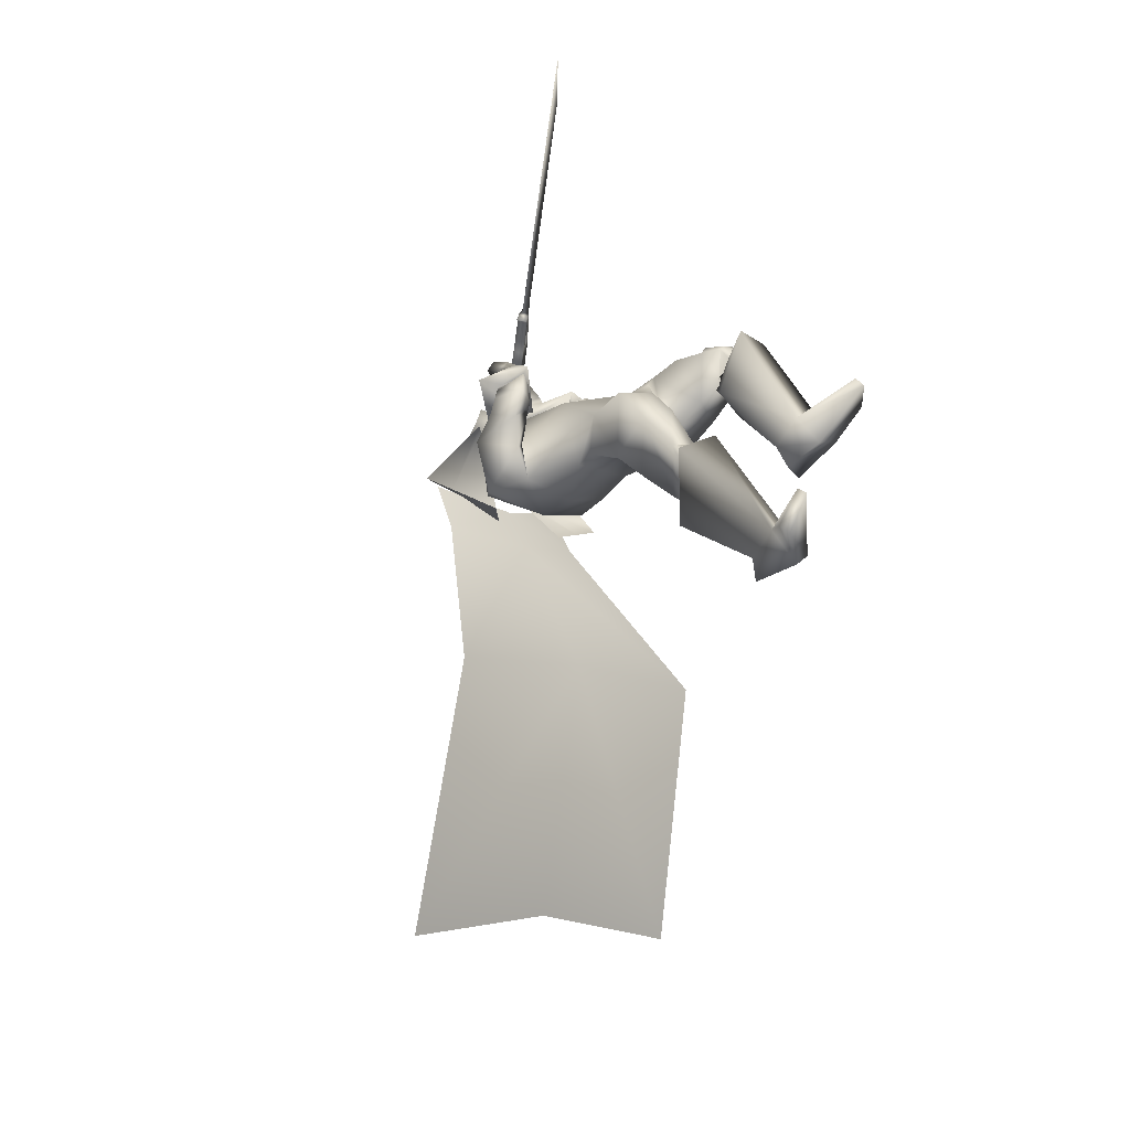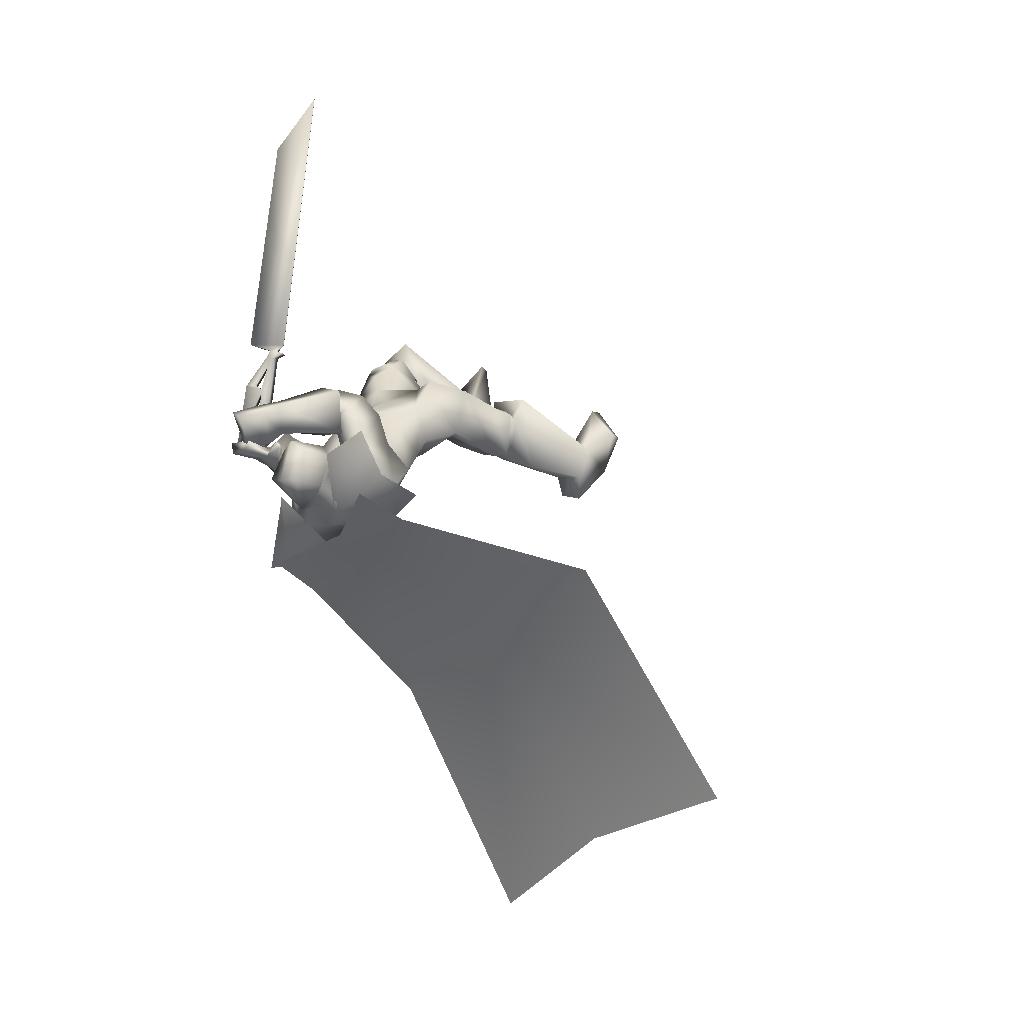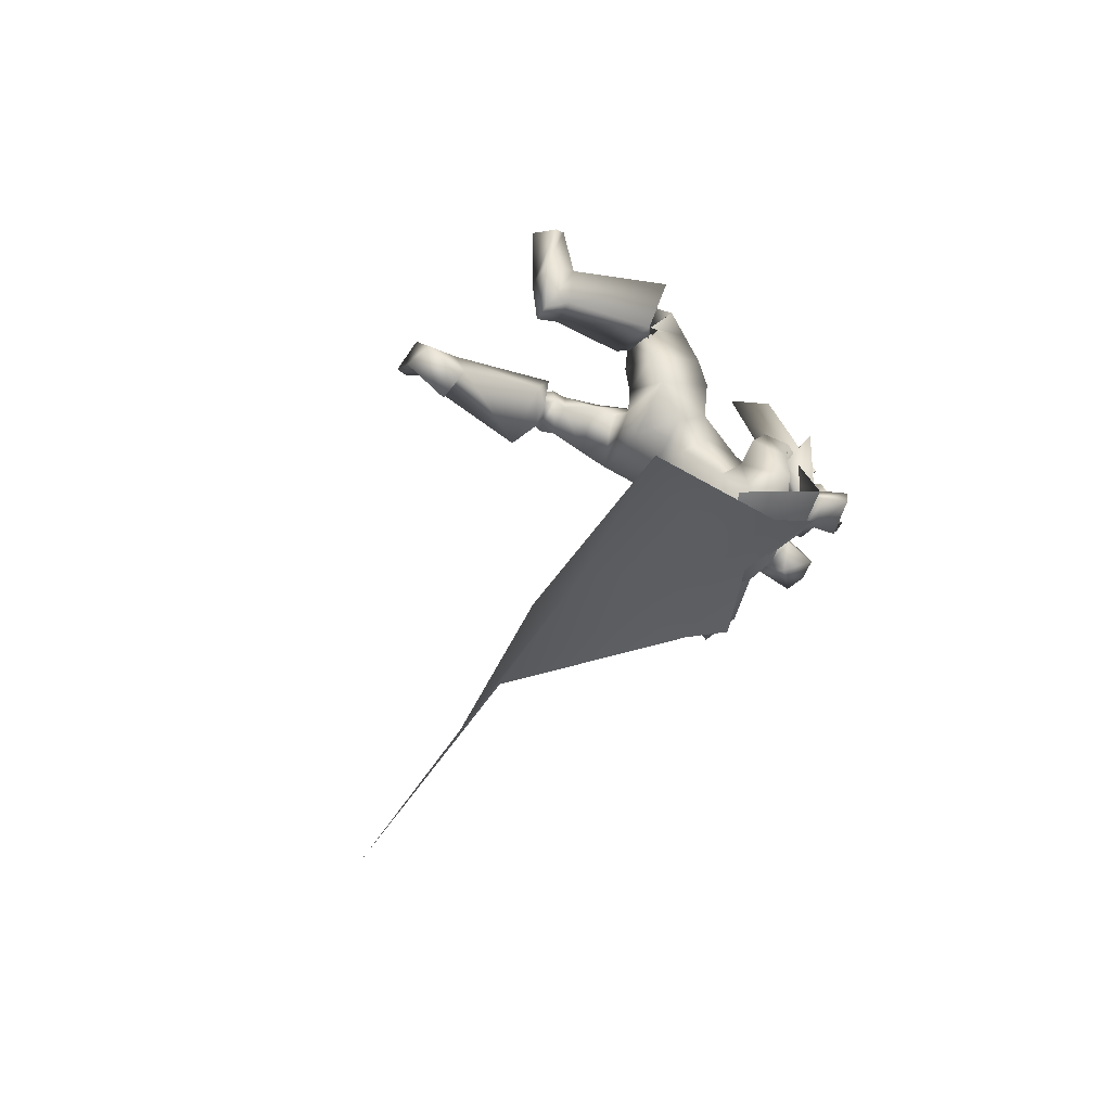
<metadata>
{"format":"obj","ext":"obj","renderer":"f3d","projection":"perspective","resolution":1024,"background":"white","views":[{"elev":25.2,"azim":-54.2,"up":"+Z"},{"elev":1.1,"azim":-139.5,"up":"+Z"},{"elev":-72.4,"azim":51.2,"up":"+Z"}]}
</metadata>
<code>
o Cube_Cube.001
v 0.1306 0.3675 -0.6871
v -0.1998 0.427 -0.5112
v 0.3186 0.5679 -0.4086
v -0.03331 0.637 -0.2349
v 0.2489 0.2706 -0.6831
v -0.2926 0.3716 -0.403
v 0.4391 0.441 -0.4305
v -0.1566 0.558 -0.1366
v 0.1068 0.5603 -0.558
v -0.0321 0.5876 -0.4895
v 0.4518 0.4992 -0.7247
v -0.3723 0.6612 -0.318
v 0.3441 0.5642 -0.7
v -0.273 0.6855 -0.3955
v 0.003995 0.522 -0.5707
v 0.2741 0.4126 -0.8193
v -0.3721 0.5396 -0.5004
v -0.06885 0.3911 -0.6661
v 0.273 -0.1936 -1.299
v -0.9267 0.04219 -0.7072
v -0.3083 -0.04924 -0.9761
v -0.167 -0.3783 -2.245
v -1.465 -0.1232 -1.604
v -0.7754 -0.2109 -1.858
v 0.2528 0.7286 -0.1986
v 0.2791 0.7408 -0.1963
v 0.2515 0.6875 0.03821
v 0.2882 0.7046 0.04138
v 0.3571 0.7764 -0.1855
v 0.2509 0.6639 0.1748
v 0.2222 0.647 0.193
v 0.3175 0.7157 0.05845
v 0.3507 0.7323 0.05494
v 0.27 0.6748 0.1646
v 0.2783 0.6754 0.1844
v 0.2527 0.6597 0.2045
v 0.2716 0.6687 0.2049
v 0.2345 0.627 0.2284
v 0.3697 0.6914 0.2307
v 0.2337 0.4455 1.289
v 0.3597 0.5424 1.075
v 0.3605 0.5408 1.075
v 0.2345 0.4438 1.288
v 0.3705 0.6897 0.2304
v 0.2353 0.6253 0.2281
v 0.2876 0.6353 0.1992
v 0.2687 0.6263 0.1988
v 0.2943 0.6421 0.1787
v 0.286 0.6414 0.1589
v 0.3667 0.6989 0.04924
v 0.3335 0.6823 0.05275
v 0.2382 0.6137 0.1873
v 0.2669 0.6305 0.1691
v 0.3731 0.743 -0.1912
v 0.3042 0.6713 0.03568
v 0.2675 0.6542 0.03251
v 0.2951 0.7075 -0.202
v 0.2688 0.6952 -0.2043
v 0.1831 0.558 -0.5395
v -0.07587 0.5819 -0.4796
v 0.04682 0.5313 -0.5335
v 0.1844 0.5208 -0.3635
v 0.009276 0.5369 -0.3229
v 0.1064 0.5032 -0.3056
v 0.259 0.3398 -0.6245
v -0.2378 0.4505 -0.3721
v 0.2792 0.508 -0.5064
v -0.1008 0.5813 -0.3242
v -0.01091 0.3386 -0.5278
v 0.00985 0.2224 -0.4395
v 0.2319 0.2147 -0.5083
v -0.1774 0.2969 -0.297
v 0.2926 0.4411 -0.2932
v 0.03119 0.4925 -0.1642
v 0.1547 0.4658 -0.2396
v 0.2719 0.3754 -0.3739
v -0.04381 0.4278 -0.2171
v 0.266 0.2991 -0.143
v 0.1182 0.3282 -0.0701
v 0.1985 0.3284 -0.09935
v 0.268 0.1413 -0.2627
v -0.02345 0.1986 -0.1189
v 0.05771 0.0936 -0.2912
v 0.1839 0.07145 -0.3547
v -0.06859 0.1211 -0.2301
v 0.4266 0.4023 -0.3608
v -0.09453 0.546 -0.1017
v 0.3805 0.4489 -0.282
v 0.007744 0.5527 -0.1024
v 0.3883 0.2646 -0.336
v -0.1116 0.4057 -0.06923
v 0.3116 0.3733 -0.2607
v 0.0273 0.4508 -0.1145
v 0.4372 0.4483 -0.2808
v -0.009289 0.5786 -0.03366
v 0.366 0.4313 -0.3276
v 0.009076 0.5557 -0.1155
v 0.4033 0.4165 -0.1565
v 0.05457 0.4889 0.04061
v 0.3105 0.3914 -0.2593
v 0.05731 0.4736 -0.09926
v 0.3905 0.4174 -0.2898
v -0.000346 0.5425 -0.09023
v 0.4579 0.391 -0.2981
v -0.06571 0.5442 -0.04023
v 0.4203 0.3112 -0.222
v -0.03902 0.4316 0.01316
v 0.3285 0.3603 -0.244
v 0.03417 0.4507 -0.0876
v 0.538 0.441 -0.2794
v -0.08256 0.611 0.02787
v 0.4091 0.4084 -0.3956
v -0.06502 0.5808 -0.1453
v 0.3741 0.4742 -0.1312
v 0.1183 0.5153 0.04861
v 0.2383 0.4434 -0.2787
v 0.127 0.4965 -0.1532
v 0.1834 0.05679 0.007257
v 0.3228 0.08492 -0.1828
v -0.01903 0.08718 -0.02452
v 0.09981 0.03932 -0.2384
v 0.262 -0.008763 -0.3069
v -0.06813 0.06914 -0.1707
v 0.2843 0.005956 0.05988
v 0.1362 -0.09156 0.05907
v 0.2008 -0.02238 0.05963
v 0.1951 -0.1953 -0.06667
v 0.0838 -0.1979 -0.1488
v 0.1357 -0.1562 -0.1295
v 0.3332 -0.1451 -0.2307
v -0.1027 -0.08516 -0.1358
v 0.1022 -0.08967 -0.2291
v 0.4819 -0.1307 0.1294
v -0.11 -0.347 -0.02417
v 0.3659 -0.1688 0.1787
v 0.009905 -0.3817 -0.06609
v 0.3196 -0.2993 0.09677
v 0.006208 -0.3815 -0.227
v 0.4107 -0.3029 0.02883
v -0.1028 -0.3504 -0.2358
v 0.3558 -0.05155 0.1234
v 0.04935 -0.2371 0.0486
v 0.4509 -0.03898 0.0322
v -0.06986 -0.1826 0.05026
v 0.3759 -0.2239 -0.1115
v -0.1027 -0.202 -0.1827
v 0.4918 -0.3087 0.1309
v -0.1375 -0.4473 -0.07836
v 0.3796 -0.3113 0.1589
v -0.03201 -0.4771 -0.1153
v 0.3153 -0.2663 0.0606
v -0.02751 -0.4541 -0.2389
v 0.395 -0.2562 0.001363
v -0.1232 -0.4266 -0.2465
v 0.375 -0.2489 0.2052
v 0.003617 -0.4409 -0.09131
v 0.5203 -0.2295 0.1489
v -0.1442 -0.4018 -0.05082
v 0.3193 -0.2814 0.1164
v 0.004914 -0.4303 -0.2214
v 0.4324 -0.2776 0.03658
v -0.1289 -0.3949 -0.2287
v 0.4951 -0.2269 0.1807
v -0.1073 -0.4127 -0.03456
v 0.4169 -0.2401 0.2068
v -0.03023 -0.4347 -0.06152
v 0.4306 -0.305 0.1789
v -0.06047 -0.4573 -0.07244
v 0.4713 -0.304 0.1688
v -0.09873 -0.4465 -0.05904
v 0.4094 -0.1551 0.183
v -0.02697 -0.387 -0.03947
v 0.463 -0.1375 0.1602
v -0.08232 -0.371 -0.02012
v 0.3967 -0.7804 -0.06684
v -0.2301 -0.9812 -0.3041
v 0.282 -0.7676 -0.03832
v -0.1147 -0.9588 -0.3201
v 0.2012 -0.6791 -0.1359
v -0.1208 -0.8021 -0.4164
v 0.2719 -0.6904 -0.2053
v -0.2196 -0.803 -0.4298
v 0.4194 -0.313 0.2849
v 0.006994 -0.4634 0.01029
v 0.5941 -0.3188 0.1781
v -0.1949 -0.4292 0.01742
v 0.2666 -0.3185 0.07135
v 0.007976 -0.5164 -0.247
v 0.4478 -0.3022 -0.09021
v -0.2259 -0.4615 -0.2854
v 0.2979 -0.6514 0.03241
v -0.1014 -0.8478 -0.2341
v 0.4217 -0.6683 0.01099
v -0.2208 -0.8615 -0.1997
v 0.2314 -0.6054 -0.07905
v -0.1043 -0.7896 -0.3326
v 0.3367 -0.6218 -0.1505
v -0.2324 -0.7918 -0.3301
v 0.5077 -0.7892 0.08622
v -0.3062 -0.942 -0.1313
v 0.4085 -0.8399 0.2029
v -0.1864 -0.9436 -0.02333
v 0.4138 -0.877 0.1805
v -0.1927 -0.9864 -0.02861
v 0.5025 -0.8247 0.05269
v -0.3041 -0.9877 -0.1492
v 0.415 0.751 -0.2308
v 0.2689 0.8408 -0.08493
v 0.2766 0.8025 -0.2088
v 0.2886 0.7781 -0.219
v 0.4364 0.7392 -0.1858
v 0.3134 0.8421 -0.05981
v 0.2743 0.7892 -0.1756
v 0.32 0.7632 -0.2101
v 0.2479 0.6641 -0.3001
v 0.2034 0.6626 -0.1461
v 0.3511 0.6292 -0.2548
v 0.1938 0.6962 -0.02784
v 0.3416 0.6069 -0.2027
v 0.2279 0.6608 -0.009489
v 0.2341 0.636 -0.2767
v 0.2188 0.6512 -0.1374
v 0.3294 0.4766 -0.408
v -0.0554 0.5674 -0.225
v 0.3886 0.4372 -0.4774
v -0.1537 0.5723 -0.2116
v 0.299 0.2697 -0.4223
v -0.1343 0.3769 -0.1879
v 0.2347 0.3894 -0.3719
v -0.01644 0.4408 -0.243
v 0.3423 0.3394 -0.2304
v 0.02187 0.4319 -0.0608
v 0.3859 0.3162 -0.2198
v -0.0127 0.4229 -0.01285
v 0.3334 0.3732 -0.2236
v 0.04804 0.453 -0.05908
v 0.376 0.3825 -0.1776
v 0.04501 0.4587 0.004018
v 0.3327 0.3329 -0.2584
v 0.00288 0.4264 -0.08449
v 0.3675 0.2845 -0.2903
v -0.05794 0.4065 -0.06289
v 0.2666 0.09733 -0.08064
v 0.0847 0.05242 0.003372
v 0.4053 0.03882 -0.04063
v -0.003901 -0.02243 0.09083
v 0.3227 0.4893 -0.314
v 0.07733 0.5816 -0.1253
v 0.4034 0.5009 -0.2584
v 0.05354 0.6 -0.03135
v 0.3623 0.48 -0.1793
v 0.1073 0.5348 0.004039
v 0.2838 0.4617 -0.2648
v 0.112 0.5237 -0.1128
v 0.2519 0.712 -0.2435
v 0.2372 0.6966 -0.1834
v 0.374 0.6633 -0.2522
v 0.2337 0.751 -0.04991
v 0.3832 0.6511 -0.2012
v 0.283 0.7424 -0.03097
v 0.2426 0.6914 -0.2168
v 0.2624 0.6935 -0.1734
v 0.1929 0.6961 -0.1804
v 0.3106 0.6712 -0.1924
v 0.1964 0.7094 -0.1852
v 0.3061 0.6597 -0.2003
v 0.1771 0.6942 -0.2033
v 0.3125 0.6533 -0.1712
v 0.1802 0.7089 -0.2081
v 0.3082 0.6407 -0.1797
v 0.07923 0.6143 -0.4563
v 0.1425 0.6176 -0.3562
v 0.016 0.6176 -0.3562
v 0.07923 0.6734 -0.4617
v 0.1604 0.6394 -0.3649
v -0.00198 0.6394 -0.3649
v 0.1534 0.7722 -0.3363
v 0.005062 0.7722 -0.3363
v 0.07923 0.7891 -0.3423
v 0.143 0.5454 -0.2971
v 0.01544 0.5454 -0.2971
v 0.07923 0.5046 -0.281
v 0.1425 0.7122 -0.2198
v 0.01592 0.7122 -0.2198
v 0.07923 0.7302 -0.1771
v 0.1536 0.5752 -0.2433
v 0.004867 0.5752 -0.2433
v 0.07923 0.5445 -0.1983
v 0.3789 0.5044 -0.4195
v 0.1898 0.3191 -0.6851
v 0.2752 0.5672 -0.6647
v -0.09495 0.5975 -0.1857
v -0.2462 0.3993 -0.4571
v -0.2063 0.6619 -0.427
v 0.07072 -0.2901 -0.1878
v 0.2383 -0.2498 0.02629
f 15 13 16
f 15 16 18
f 17 14 15
f 17 15 18
f 18 16 19
f 18 19 21
f 20 17 18
f 20 18 21
f 21 19 22
f 21 22 24
f 23 20 21
f 23 21 24
f 28 32 33
f 28 33 29
f 34 30 31
f 34 31 35
f 27 30 34
f 27 34 28
f 32 34 35
f 32 35 33
f 35 31 36
f 35 36 37
f 37 36 38
f 37 38 39
f 39 38 40
f 39 40 41
f 39 41 42
f 39 42 44
f 41 40 43
f 41 43 42
f 40 38 45
f 40 45 43
f 37 39 44
f 37 44 46
f 38 36 47
f 38 47 45
f 35 37 46
f 35 46 48
f 36 31 52
f 36 52 47
f 33 35 48
f 33 48 50
f 34 32 51
f 34 51 49
f 28 34 49
f 28 49 55
f 30 27 56
f 30 56 53
f 29 33 50
f 29 50 54
f 32 28 55
f 32 55 51
f 31 30 53
f 31 53 52
f 25 26 57
f 25 57 58
f 50 51 55
f 50 55 54
f 52 53 49
f 52 49 48
f 49 53 56
f 49 56 55
f 48 49 51
f 50 48 51
f 47 52 48
f 47 48 46
f 45 47 46
f 45 46 44
f 43 45 44
f 43 44 42
f 28 29 54
f 28 54 55
f 25 58 56
f 25 56 27
f 55 56 58
f 55 58 57
f 26 28 55
f 26 55 57
f 25 27 28
f 25 28 26
f 59 62 67
f 59 67 65
f 68 63 60
f 68 60 66
f 59 65 69
f 59 69 61
f 69 66 60
f 69 60 61
f 69 65 71
f 69 71 70
f 72 66 69
f 72 69 70
f 62 64 75
f 62 75 73
f 75 64 63
f 75 63 74
f 67 62 73
f 67 73 76
f 74 63 68
f 74 68 77
f 73 75 80
f 73 80 78
f 80 75 74
f 80 74 79
f 76 73 78
f 76 78 81
f 79 74 77
f 79 77 82
f 70 71 84
f 70 84 83
f 85 72 70
f 85 70 83
f 71 76 81
f 71 81 84
f 82 77 72
f 82 72 85
f 88 102 104
f 88 104 86
f 105 103 89
f 105 89 87
f 102 96 94
f 102 94 104
f 95 97 103
f 95 103 105
f 92 108 102
f 92 102 88
f 103 109 93
f 103 93 89
f 108 100 96
f 108 96 102
f 97 101 109
f 97 109 103
f 83 84 122
f 83 122 121
f 123 85 83
f 123 83 121
f 84 81 119
f 84 119 122
f 120 82 85
f 120 85 123
f 124 126 129
f 124 129 127
f 129 126 125
f 129 125 128
f 122 130 132
f 122 132 121
f 132 131 123
f 132 123 121
f 130 127 129
f 130 129 132
f 129 128 131
f 129 131 132
f 141 135 133
f 141 133 143
f 134 136 142
f 134 142 144
f 143 133 139
f 143 139 145
f 140 134 144
f 140 144 146
f 137 159 155
f 137 155 135
f 156 160 138
f 156 138 136
f 159 151 149
f 159 149 155
f 150 152 160
f 150 160 156
f 139 161 159
f 139 159 137
f 160 162 140
f 160 140 138
f 161 153 151
f 161 151 159
f 152 154 162
f 152 162 160
f 133 157 161
f 133 161 139
f 162 158 134
f 162 134 140
f 157 147 153
f 157 153 161
f 154 148 158
f 154 158 162
f 157 133 173
f 157 173 163
f 174 134 158
f 174 158 164
f 147 157 163
f 147 163 169
f 164 158 148
f 164 148 170
f 135 155 165
f 135 165 171
f 166 156 136
f 166 136 172
f 155 149 167
f 155 167 165
f 168 150 156
f 168 156 166
f 149 147 169
f 149 169 167
f 170 148 150
f 170 150 168
f 133 135 171
f 133 171 173
f 172 136 134
f 172 134 174
f 171 165 163
f 171 163 173
f 164 166 172
f 164 172 174
f 165 167 169
f 165 169 163
f 170 168 166
f 170 166 164
f 149 183 185
f 149 185 147
f 186 184 150
f 186 150 148
f 151 187 183
f 151 183 149
f 184 188 152
f 184 152 150
f 153 189 187
f 153 187 151
f 188 190 154
f 188 154 152
f 147 185 189
f 147 189 153
f 190 186 148
f 190 148 154
f 175 177 179
f 175 179 181
f 180 178 176
f 180 176 182
f 183 191 193
f 183 193 185
f 194 192 184
f 194 184 186
f 187 195 191
f 187 191 183
f 192 196 188
f 192 188 184
f 195 179 177
f 195 177 191
f 178 180 196
f 178 196 192
f 189 197 195
f 189 195 187
f 196 198 190
f 196 190 188
f 197 181 179
f 197 179 195
f 180 182 198
f 180 198 196
f 185 193 197
f 185 197 189
f 198 194 186
f 198 186 190
f 193 175 181
f 193 181 197
f 182 176 194
f 182 194 198
f 193 191 201
f 193 201 199
f 202 192 194
f 202 194 200
f 175 193 199
f 175 199 205
f 200 194 176
f 200 176 206
f 191 177 203
f 191 203 201
f 204 178 192
f 204 192 202
f 177 175 205
f 177 205 203
f 206 176 178
f 206 178 204
f 201 203 205
f 201 205 199
f 206 204 202
f 206 202 200
f 207 209 213
f 207 213 211
f 214 210 208
f 214 208 212
f 112 215 217
f 112 217 110
f 218 216 113
f 218 113 111
f 110 217 219
f 110 219 114
f 220 218 111
f 220 111 115
f 114 219 221
f 114 221 116
f 222 220 115
f 222 115 117
f 67 223 225
f 67 225 65
f 226 224 68
f 226 68 66
f 223 88 86
f 223 86 225
f 87 89 224
f 87 224 226
f 65 225 227
f 65 227 71
f 228 226 66
f 228 66 72
f 225 86 90
f 225 90 227
f 91 87 226
f 91 226 228
f 76 229 223
f 76 223 67
f 224 230 77
f 224 77 68
f 229 92 88
f 229 88 223
f 89 93 230
f 89 230 224
f 71 227 229
f 71 229 76
f 230 228 72
f 230 72 77
f 227 90 92
f 227 92 229
f 93 91 228
f 93 228 230
f 86 104 106
f 86 106 90
f 107 105 87
f 107 87 91
f 94 98 106
f 94 106 104
f 107 99 95
f 107 95 105
f 108 92 239
f 108 239 231
f 240 93 109
f 240 109 232
f 100 108 231
f 100 231 235
f 232 109 101
f 232 101 236
f 106 98 237
f 106 237 233
f 238 99 107
f 238 107 234
f 90 106 233
f 90 233 241
f 234 107 91
f 234 91 242
f 98 100 235
f 98 235 237
f 236 101 99
f 236 99 238
f 92 90 241
f 92 241 239
f 242 91 93
f 242 93 240
f 241 233 231
f 241 231 239
f 232 234 242
f 232 242 240
f 233 237 235
f 233 235 231
f 236 238 234
f 236 234 232
f 78 80 118
f 78 118 243
f 118 80 79
f 118 79 244
f 78 243 119
f 78 119 81
f 120 244 79
f 120 79 82
f 118 126 124
f 118 124 243
f 125 126 118
f 125 118 244
f 124 141 143
f 124 143 245
f 144 142 125
f 144 125 246
f 119 243 124
f 119 124 245
f 125 244 120
f 125 120 246
f 119 245 130
f 119 130 122
f 131 246 120
f 131 120 123
f 130 245 143
f 130 143 145
f 144 246 131
f 144 131 146
f 96 247 249
f 96 249 94
f 250 248 97
f 250 97 95
f 247 112 110
f 247 110 249
f 111 113 248
f 111 248 250
f 94 249 251
f 94 251 98
f 252 250 95
f 252 95 99
f 249 110 114
f 249 114 251
f 115 111 250
f 115 250 252
f 100 253 247
f 100 247 96
f 248 254 101
f 248 101 97
f 253 116 112
f 253 112 247
f 113 117 254
f 113 254 248
f 98 251 253
f 98 253 100
f 254 252 99
f 254 99 101
f 251 114 116
f 251 116 253
f 117 115 252
f 117 252 254
f 112 116 221
f 112 221 215
f 222 117 113
f 222 113 216
f 215 255 257
f 215 257 217
f 258 256 216
f 258 216 218
f 255 209 207
f 255 207 257
f 208 210 256
f 208 256 258
f 217 257 259
f 217 259 219
f 260 258 218
f 260 218 220
f 257 207 211
f 257 211 259
f 212 208 258
f 212 258 260
f 261 213 209
f 261 209 255
f 210 214 262
f 210 262 256
f 219 259 261
f 219 261 221
f 262 260 220
f 262 220 222
f 259 211 213
f 259 213 261
f 214 212 260
f 214 260 262
f 261 255 265
f 261 265 263
f 266 256 262
f 266 262 264
f 221 261 263
f 221 263 267
f 264 262 222
f 264 222 268
f 255 215 269
f 255 269 265
f 270 216 256
f 270 256 266
f 215 221 267
f 215 267 269
f 268 222 216
f 268 216 270
f 267 263 265
f 267 265 269
f 266 264 268
f 266 268 270
f 286 280 272
f 286 272 275
f 273 281 287
f 273 287 276
f 271 274 275
f 271 275 272
f 276 274 271
f 276 271 273
f 286 275 277
f 286 277 283
f 278 276 287
f 278 287 284
f 277 275 274
f 277 274 279
f 274 276 278
f 274 278 279
f 283 277 279
f 283 279 285
f 279 278 284
f 279 284 285
f 288 282 280
f 288 280 286
f 281 282 288
f 281 288 287
f 286 283 285
f 286 285 288
f 285 284 287
f 285 287 288
f 62 280 282
f 62 282 64
f 282 281 63
f 282 63 64
f 59 272 280
f 59 280 62
f 281 273 60
f 281 60 63
f 59 61 271
f 59 271 272
f 271 61 60
f 271 60 273
f 290 1 9
f 290 9 291
f 291 11 5
f 291 5 290
f 3 289 291
f 3 291 9
f 289 7 11
f 289 11 291
f 12 294 293
f 12 293 6
f 294 10 2
f 294 2 293
f 8 292 294
f 8 294 12
f 292 4 10
f 292 10 294
f 128 295 146
f 128 146 131
f 138 140 146
f 138 146 295
f 125 142 295
f 125 295 128
f 136 138 295
f 136 295 142
f 127 130 145
f 127 145 296
f 137 296 145
f 137 145 139
f 135 141 296
f 135 296 137
f 124 127 296
f 124 296 141

</code>
